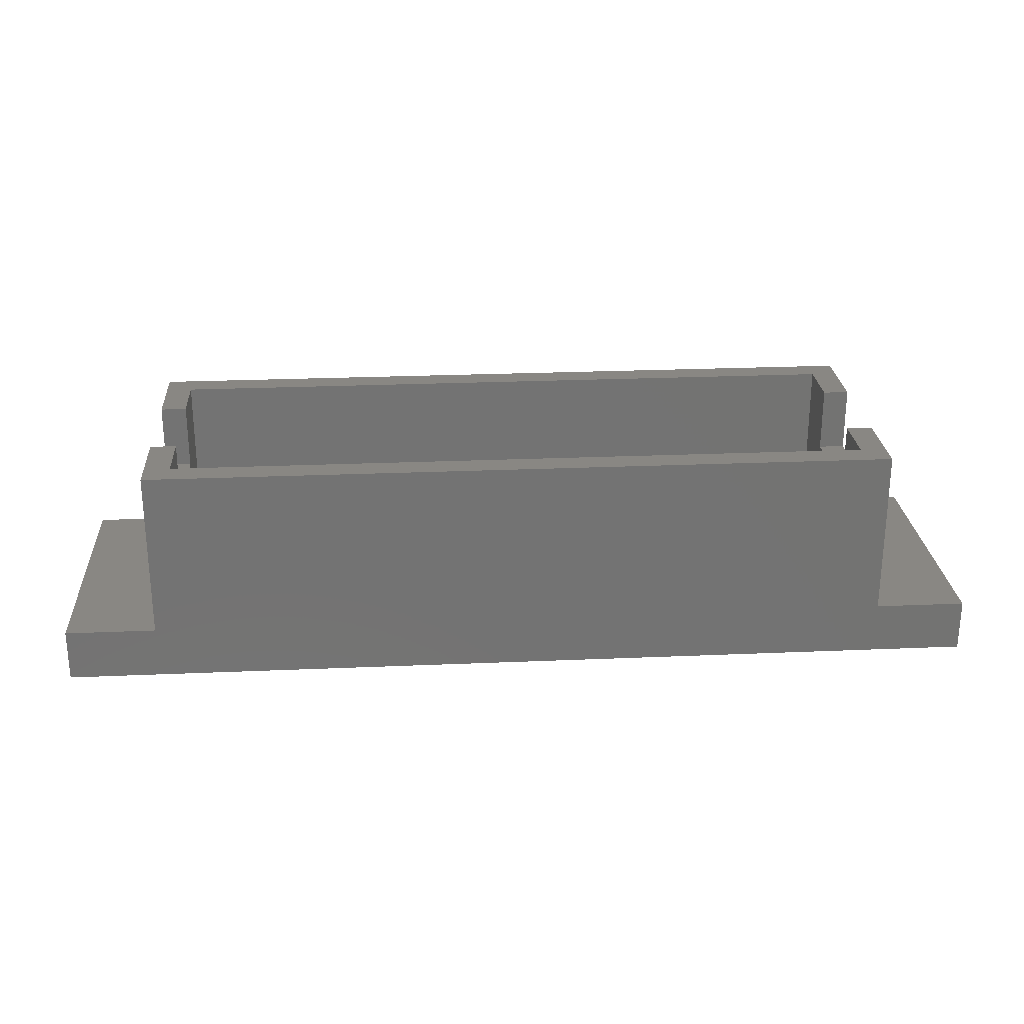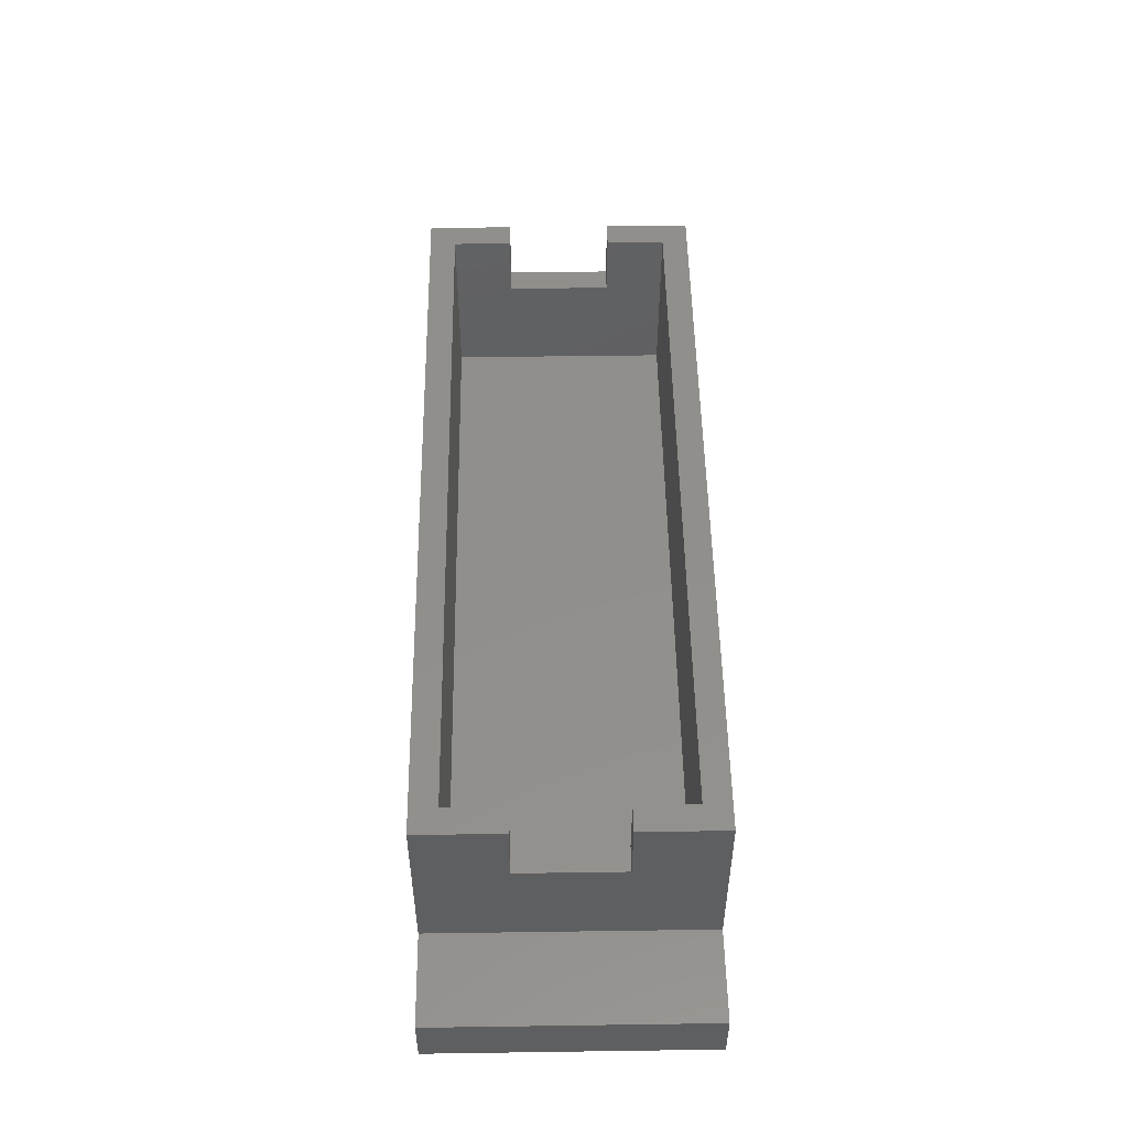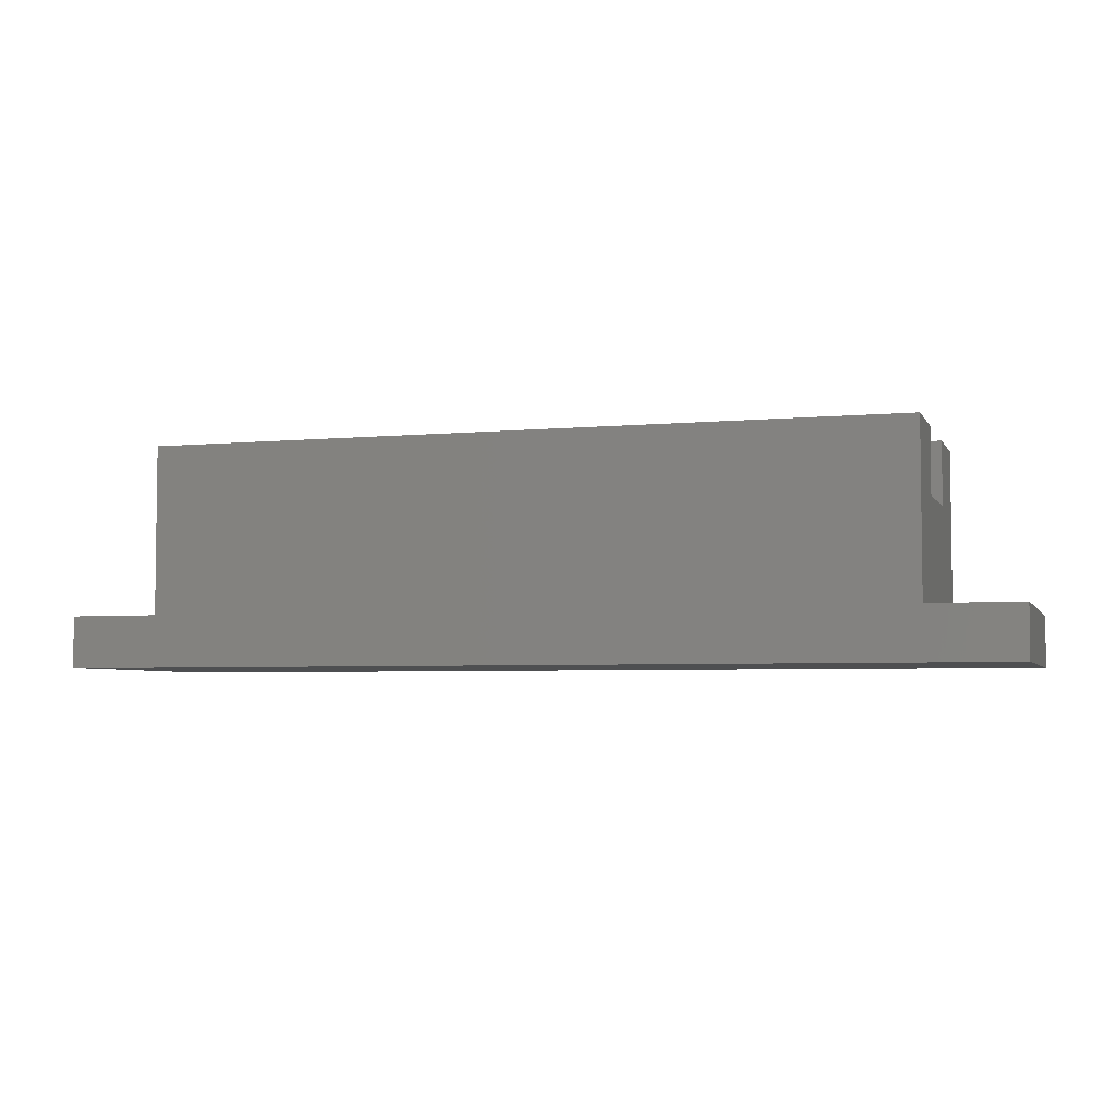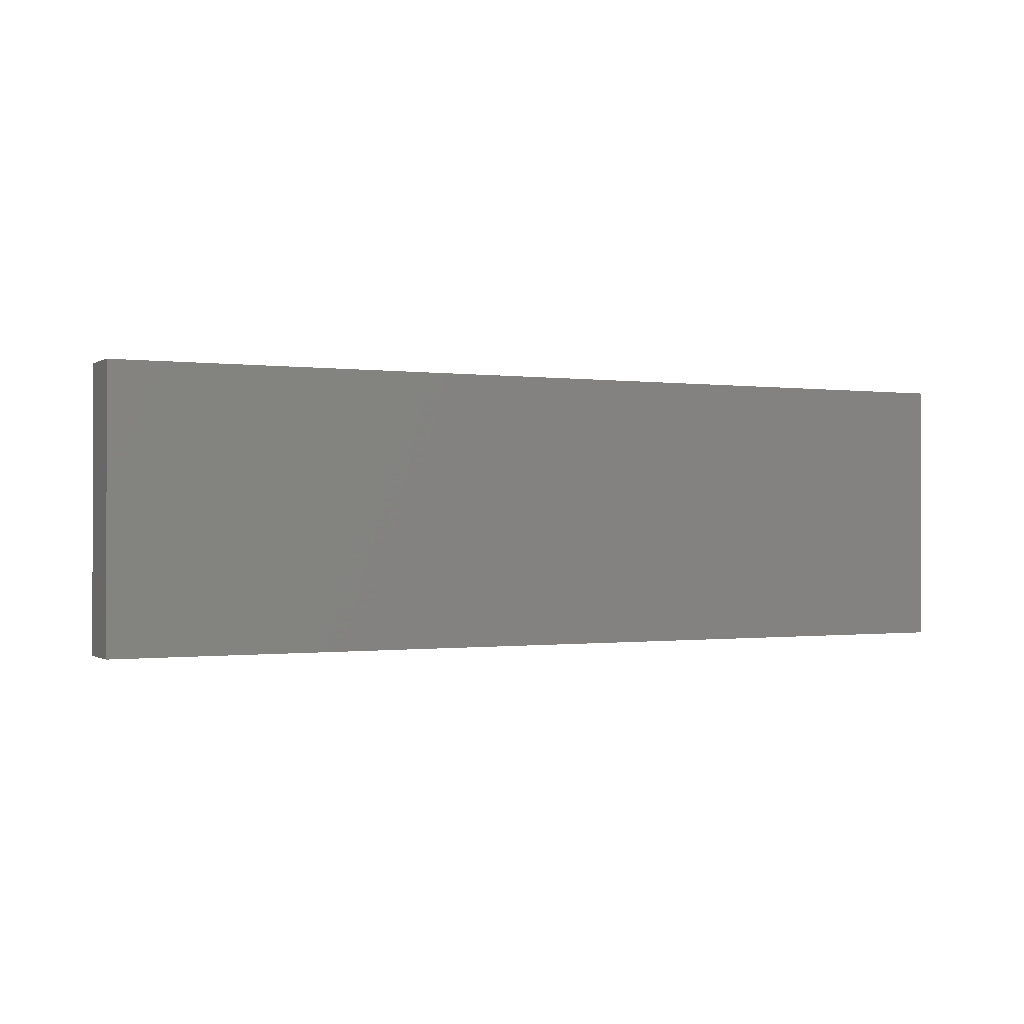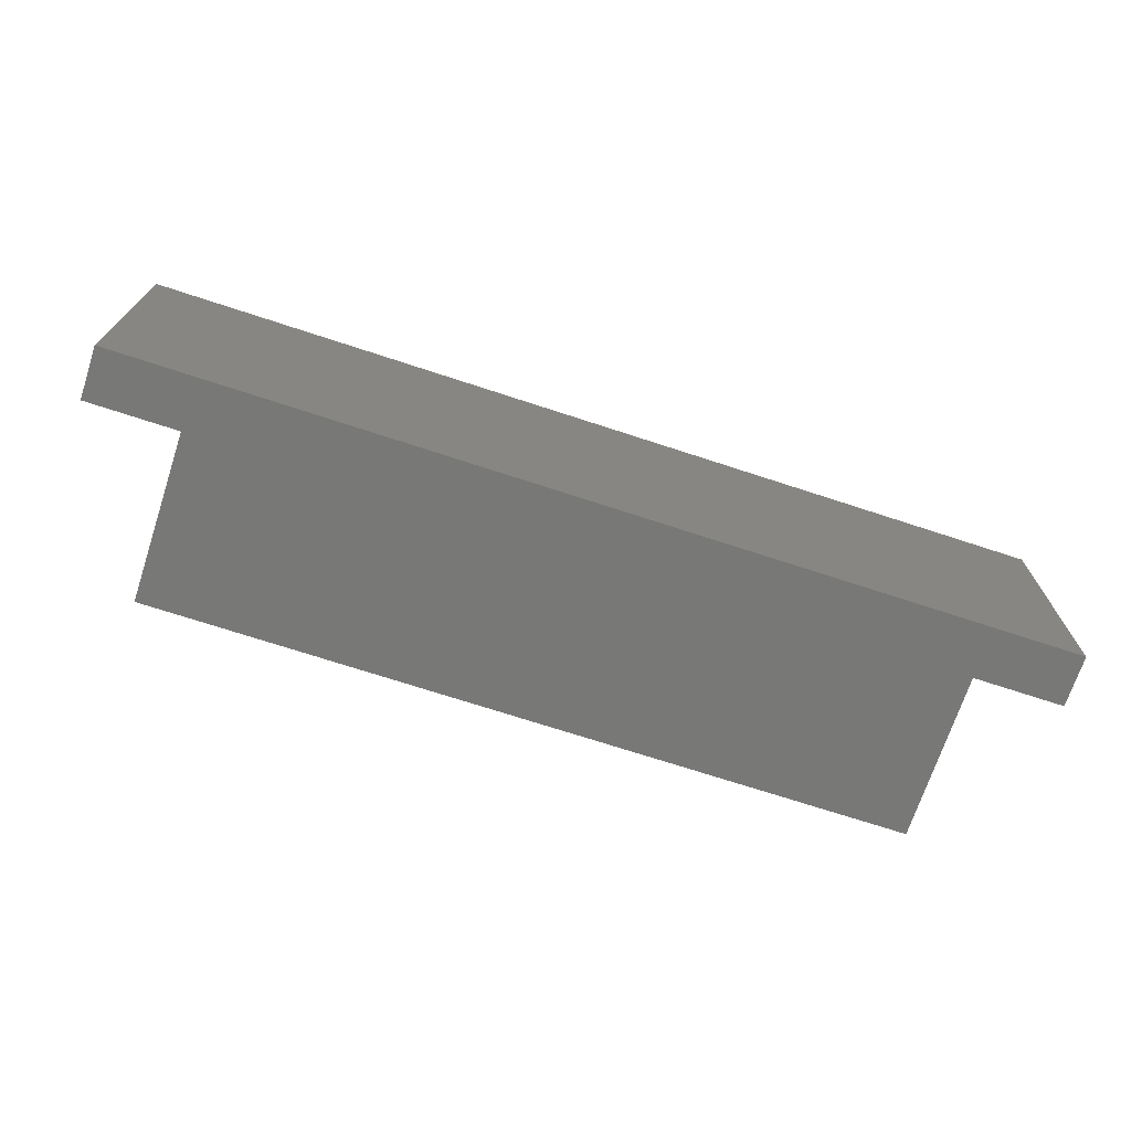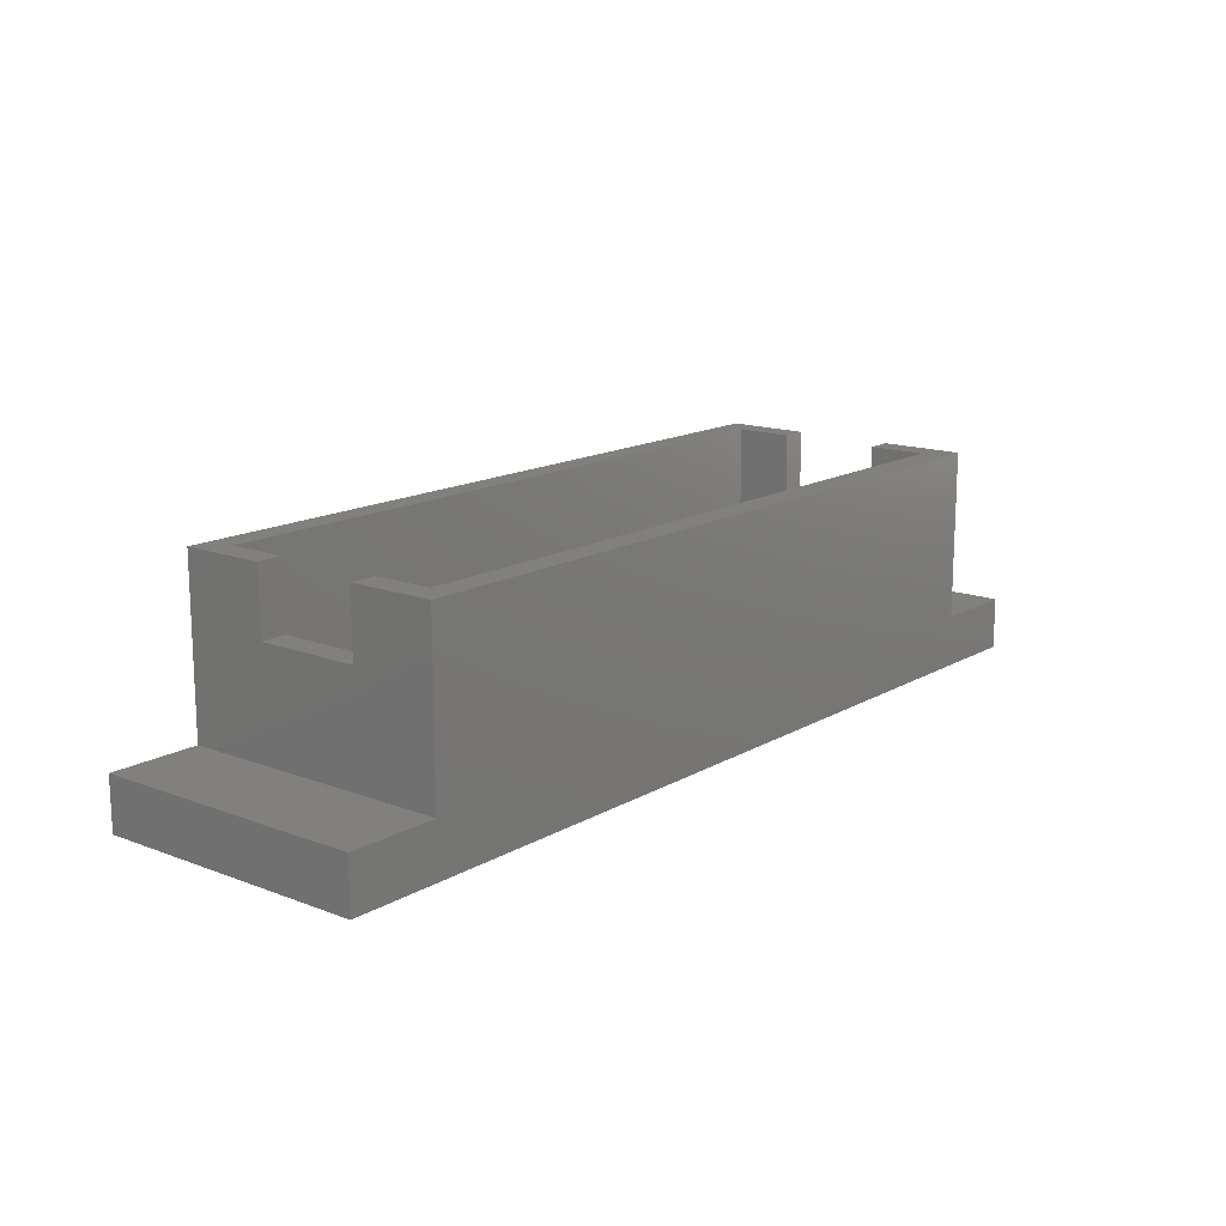
<metadata>
{"format":"stl","ext":"stl","renderer":"f3d","projection":"perspective","resolution":1024,"background":"white","views":[{"elev":25.0,"azim":176.0,"up":"+Z"},{"elev":50.9,"azim":-90.9,"up":"+Z"},{"elev":-4.5,"azim":-163.0,"up":"+Z"},{"elev":-0.5,"azim":153.2,"up":"+Y"},{"elev":-70.7,"azim":161.8,"up":"+Y"},{"elev":14.9,"azim":129.2,"up":"+Z"}]}
</metadata>
<code>
# stl→obj: 40 verts, 76 faces
v -3.5 0 -1
v -3.5 0 1
v -3.5 10.5 -1
v -3.5 10.5 1
v 32.5 0 -1
v 0 0 1
v 29 0 1
v 32.5 0 1
v 29 0 7.5
v 0 0 7.5
v 32.5 10.5 -1
v 0 10.5 1
v 0 10.5 7.5
v 29 10.5 1
v 29 10.5 7.5
v 32.5 10.5 1
v 0 7.25 5
v 0 3.25 5
v 0 7.25 7.5
v 0 3.25 7.5
v 1 1 7.5
v 1 3.25 7.5
v 29 3.25 7.5
v 28 3.25 7.5
v 28 1 7.5
v 29 3.25 5
v 29 7.25 7.5
v 29 7.25 5
v 1 7.25 7.5
v 28 9.5 7.5
v 1 9.5 7.5
v 28 7.25 7.5
v 1 7.25 5
v 1 3.25 5
v 1 9.5 1
v 1 1 1
v 28 1 1
v 28 3.25 5
v 28 9.5 1
v 28 7.25 5
f 1 2 3
f 3 2 4
f 2 1 5
f 6 2 5
f 7 6 5
f 8 7 5
f 9 6 7
f 10 6 9
f 1 3 5
f 5 3 11
f 3 4 11
f 11 4 12
f 11 12 13
f 14 13 15
f 11 13 14
f 16 11 14
f 6 12 4
f 2 6 4
f 17 12 18
f 6 10 18
f 6 18 12
f 12 17 19
f 12 19 13
f 18 10 20
f 21 10 9
f 21 22 20
f 23 24 9
f 24 25 9
f 20 10 21
f 25 21 9
f 26 7 14
f 26 23 9
f 15 27 14
f 27 28 14
f 9 7 26
f 28 26 14
f 8 16 14
f 7 8 14
f 8 5 11
f 16 8 11
f 13 19 29
f 30 13 31
f 31 13 29
f 15 13 30
f 27 30 32
f 15 30 27
f 33 29 19
f 17 33 19
f 34 33 17
f 18 34 17
f 22 34 20
f 20 34 18
f 35 31 29
f 34 35 33
f 33 35 29
f 36 35 34
f 21 34 22
f 36 34 21
f 25 37 21
f 21 37 36
f 24 38 25
f 37 38 39
f 30 40 32
f 39 40 30
f 38 40 39
f 25 38 37
f 23 26 24
f 24 26 38
f 26 28 40
f 38 26 40
f 28 27 32
f 40 28 32
f 39 30 31
f 35 39 31
f 37 39 35
f 36 37 35

</code>
